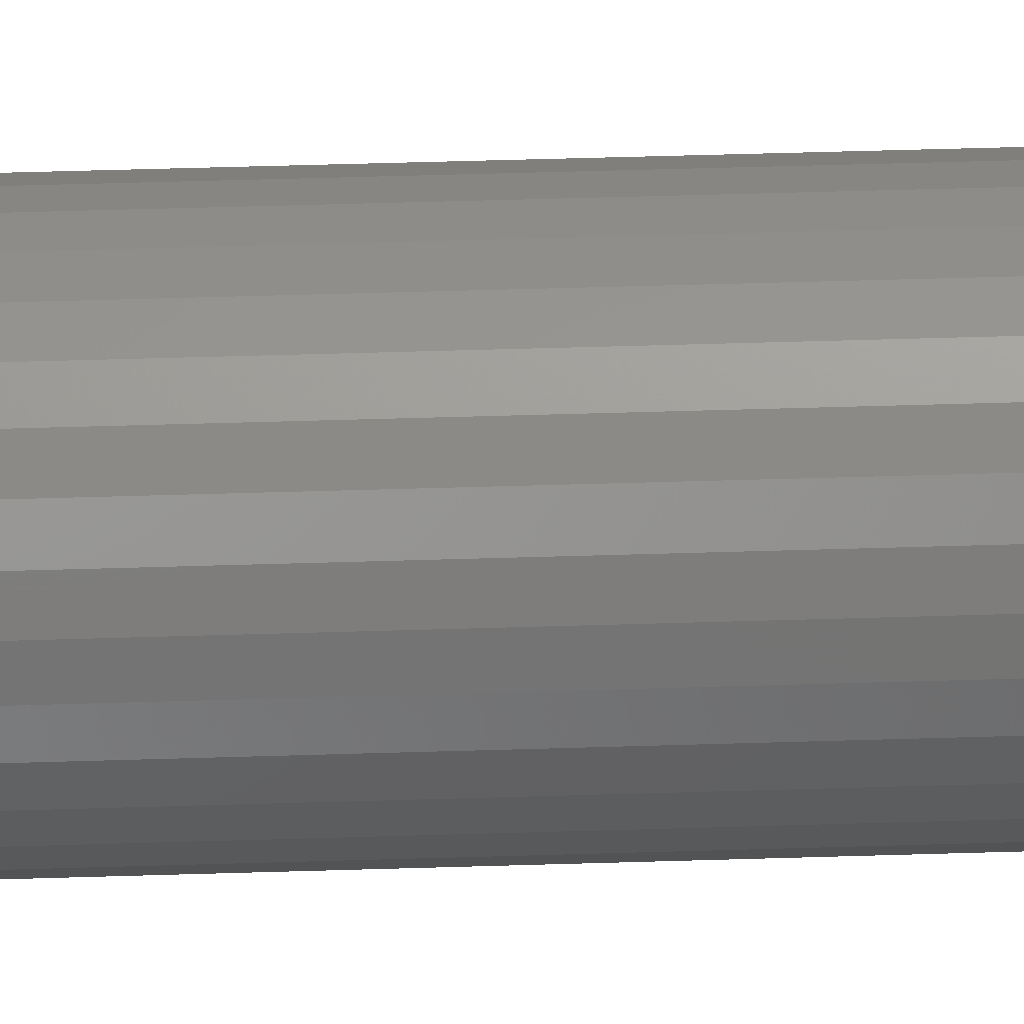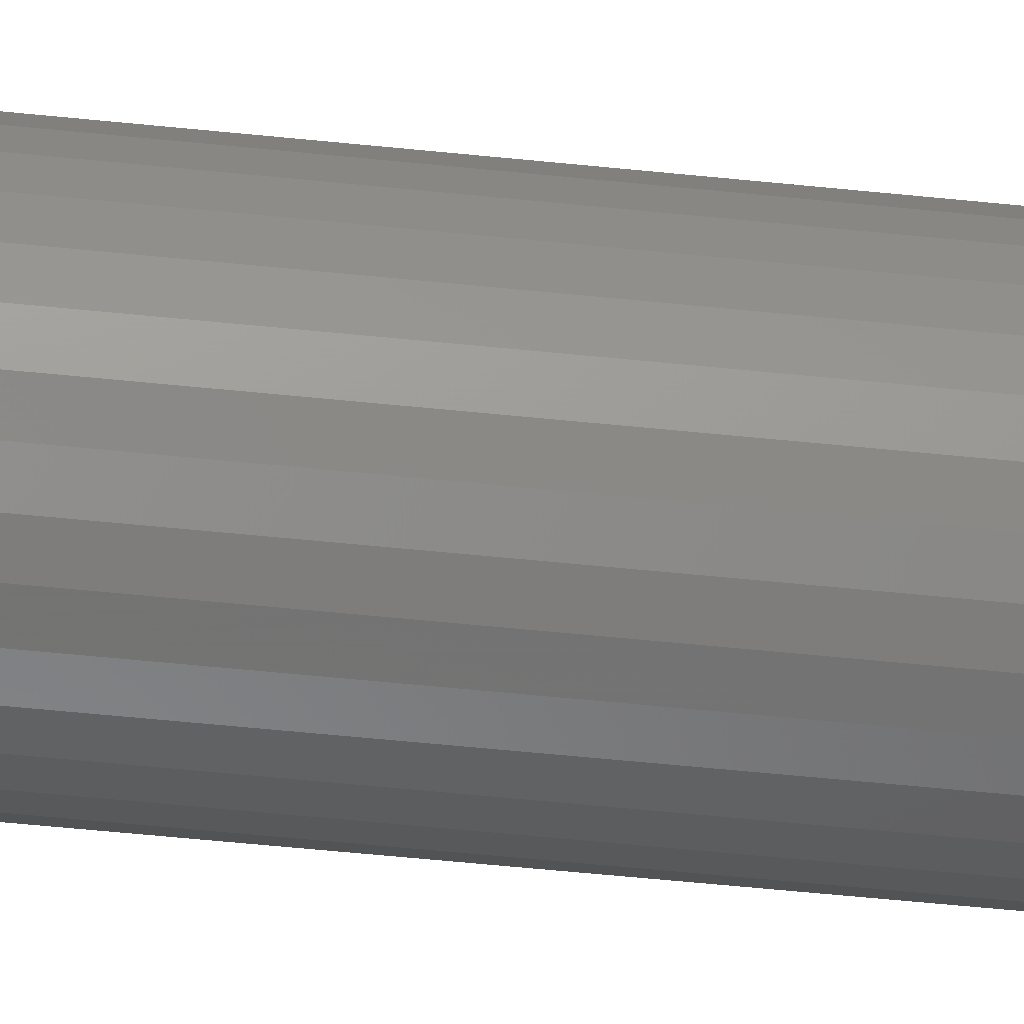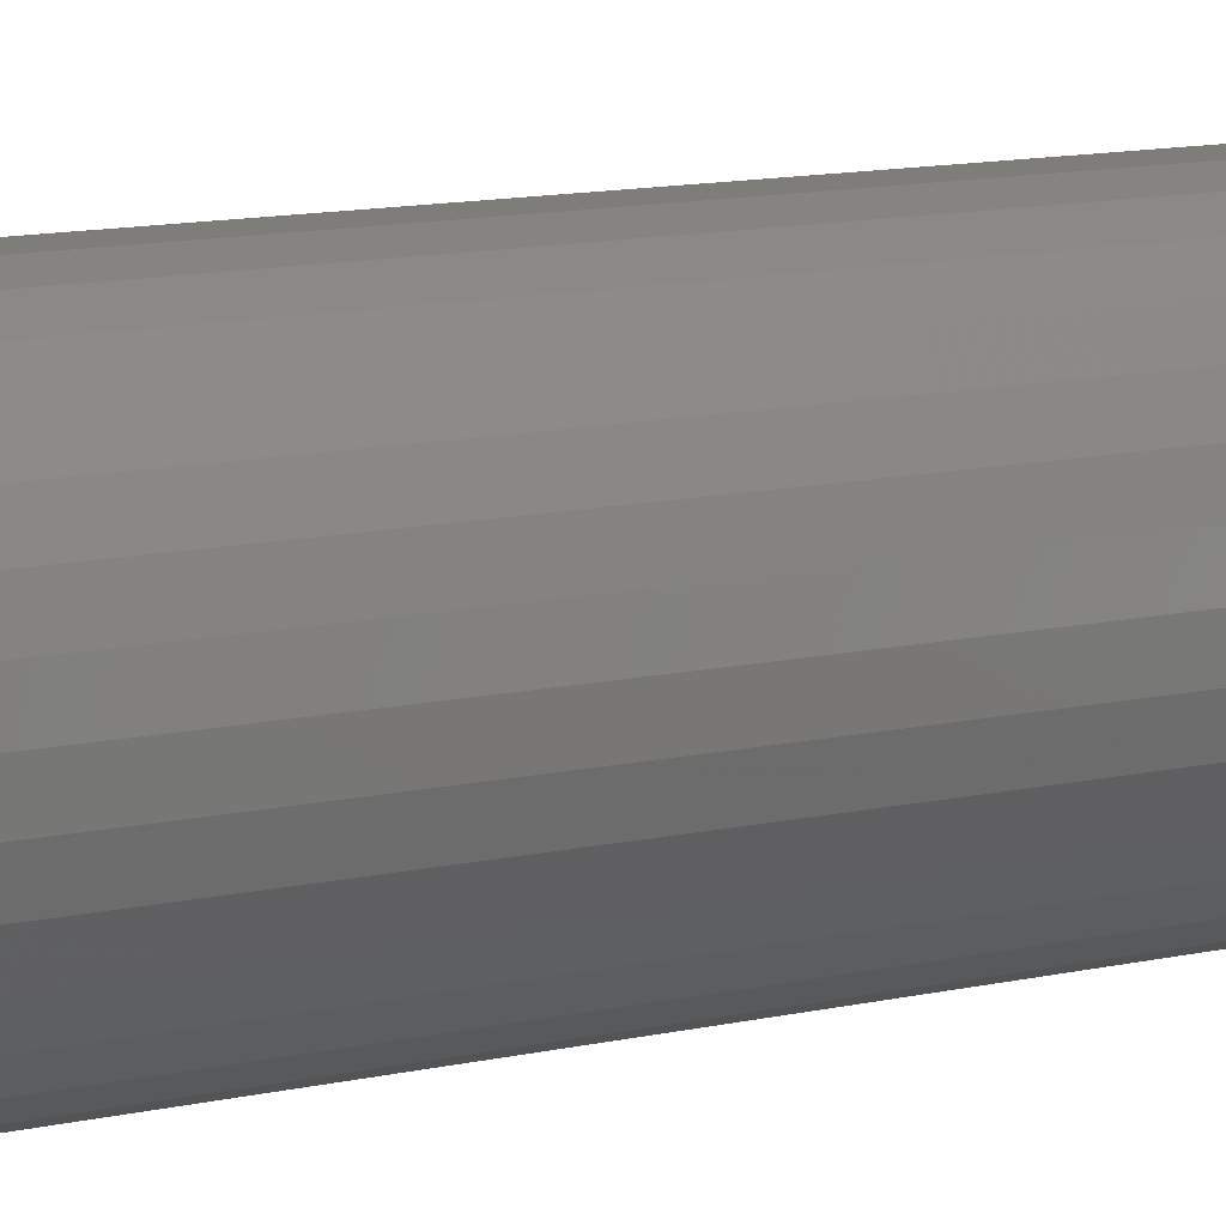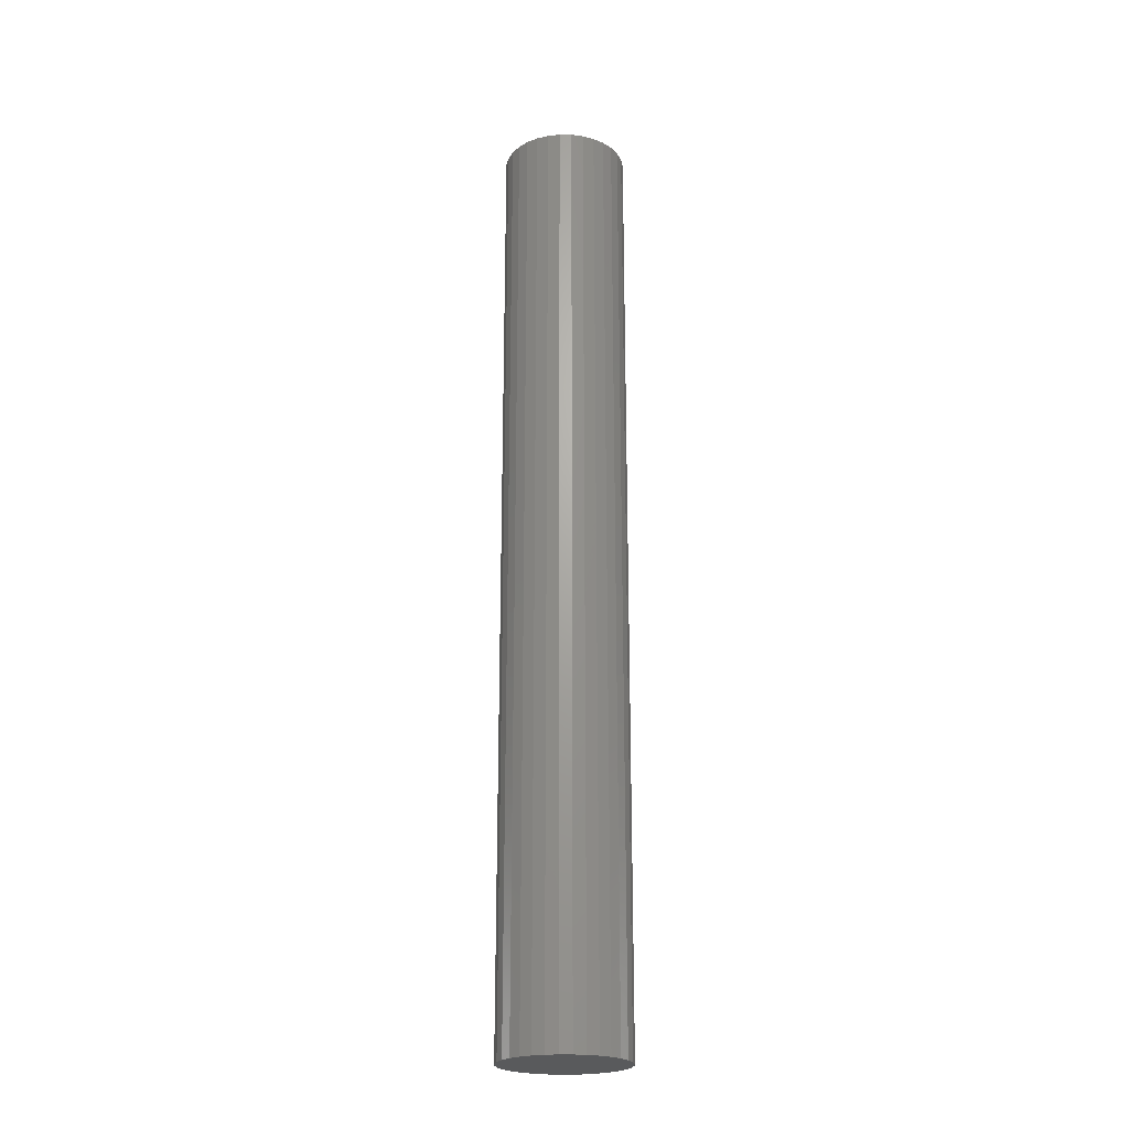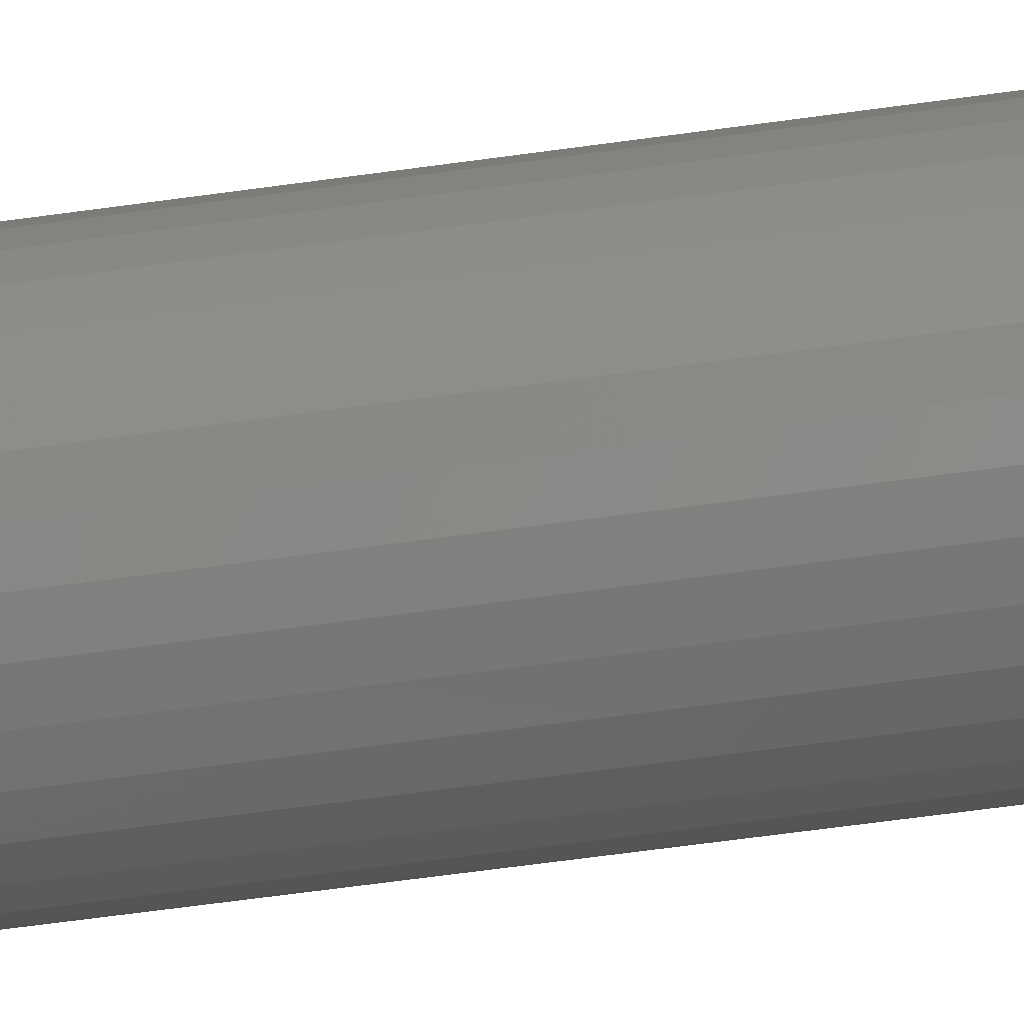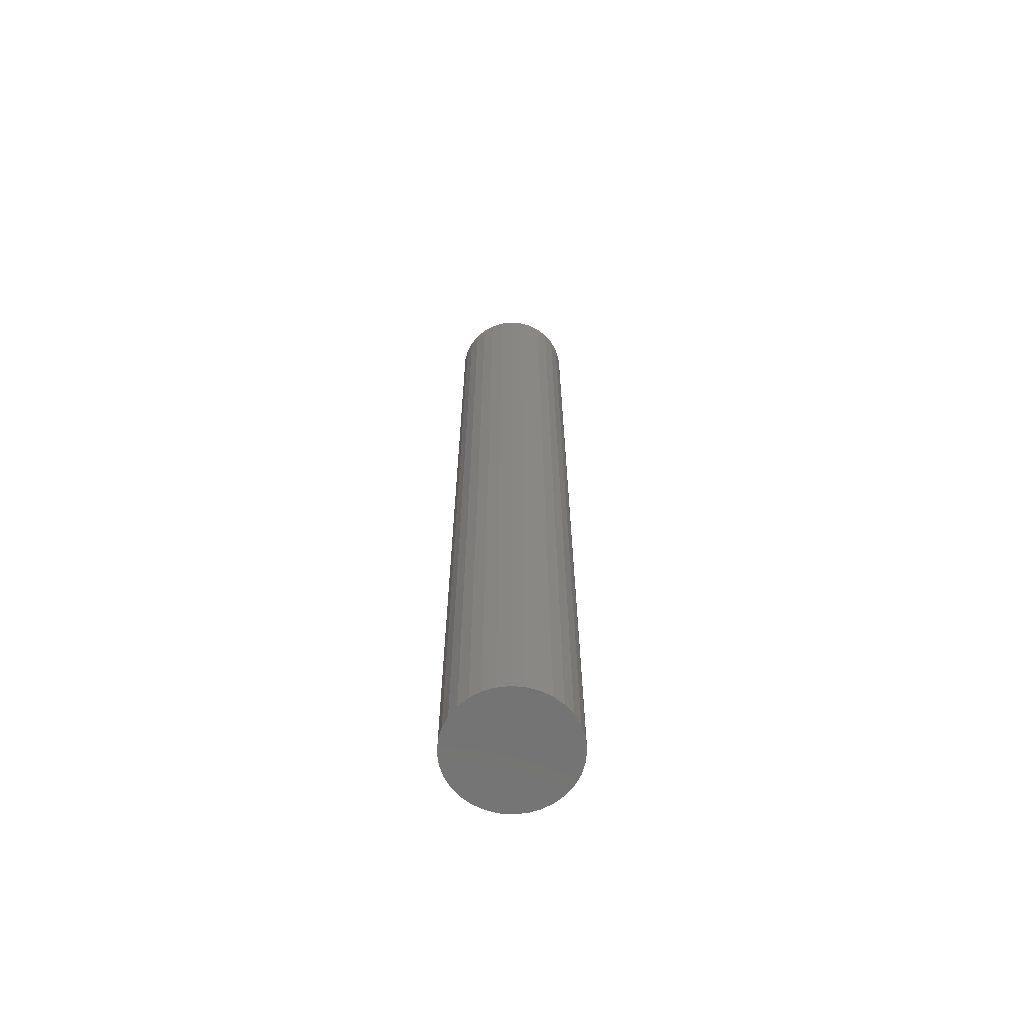
<metadata>
{"format":"stl","ext":"stl","renderer":"f3d","projection":"perspective","resolution":1024,"background":"white","views":[{"elev":40.9,"azim":-92.3,"up":"+Y"},{"elev":-48.8,"azim":83.2,"up":"+Y"},{"elev":5.8,"azim":41.8,"up":"+Y"},{"elev":-22.6,"azim":15.9,"up":"+Z"},{"elev":-53.3,"azim":-81.1,"up":"+Y"},{"elev":-65.5,"azim":-43.9,"up":"+Z"}]}
</metadata>
<code>
# stl→obj: 96 verts, 188 faces
v 0.005016 0.01957 0.75
v 0.001198 0.0192 0.75
v -0.002474 0.01808 0.75
v 0.008835 0.0192 0.75
v 0.01251 0.01808 0.75
v -0.005857 0.01627 0.75
v 0.01589 0.01627 0.75
v -0.008823 0.01384 0.75
v 0.01886 0.01384 0.75
v -0.01126 0.01087 0.75
v 0.02129 0.01087 0.75
v -0.01307 0.00749 0.75
v 0.0231 0.00749 0.75
v -0.01418 0.003818 0.75
v 0.02421 0.003818 0.75
v 0.02421 -0.003818 0.75
v -0.01307 -0.00749 0.75
v 0.0231 -0.00749 0.75
v -0.01126 -0.01087 0.75
v 0.02129 -0.01087 0.75
v -0.008823 -0.01384 0.75
v 0.01886 -0.01384 0.75
v -0.005857 -0.01627 0.75
v 0.01589 -0.01627 0.75
v -0.002474 -0.01808 0.75
v 0.01251 -0.01808 0.75
v 0.001198 -0.0192 0.75
v 0.005016 -0.01957 0.75
v 0.008835 -0.0192 0.75
v 0.02459 -6.312e-18 0.75
v -0.01456 -1.315e-09 0.75
v -0.01418 -0.003818 0.75
v 0.1027 0 -0.75
v 0.1027 -2.393e-17 0.7188
v 0.1008 -0.01906 -0.75
v 0.1008 -0.01906 0.7188
v 0.09528 -0.03739 -0.75
v 0.09528 -0.03739 0.7188
v 0.08625 -0.05428 -0.75
v 0.08625 -0.05428 0.7188
v 0.0741 -0.06908 -0.75
v 0.0741 -0.06908 0.7188
v 0.05929 -0.08123 -0.75
v 0.05929 -0.08123 0.7188
v 0.0424 -0.09026 -0.75
v 0.0424 -0.09026 0.7188
v 0.02408 -0.09582 -0.75
v 0.02408 -0.09582 0.7188
v 0.005016 -0.0977 -0.75
v 0.005016 -0.0977 0.7188
v -0.01404 -0.09582 -0.75
v -0.01404 -0.09582 0.7188
v -0.03237 -0.09026 -0.75
v -0.03237 -0.09026 0.7188
v -0.04926 -0.08123 -0.75
v -0.04926 -0.08123 0.7188
v -0.06407 -0.06908 -0.75
v -0.06407 -0.06908 0.7188
v -0.07622 -0.05428 -0.75
v -0.07622 -0.05428 0.7188
v -0.08524 -0.03739 -0.75
v -0.08524 -0.03739 0.7188
v -0.0908 -0.01906 -0.75
v -0.0908 -0.01906 0.7188
v -0.09268 1.196e-17 -0.75
v -0.09268 9.874e-17 0.7188
v -0.0908 0.01906 -0.75
v -0.0908 0.01906 0.7188
v -0.08524 0.03739 -0.75
v -0.08524 0.03739 0.7188
v -0.07622 0.05428 -0.75
v -0.07622 0.05428 0.7188
v -0.06407 0.06908 -0.75
v -0.06407 0.06908 0.7188
v -0.04926 0.08123 -0.75
v -0.04926 0.08123 0.7188
v -0.03237 0.09026 -0.75
v -0.03237 0.09026 0.7188
v -0.01404 0.09582 -0.75
v -0.01404 0.09582 0.7188
v 0.005016 0.0977 -0.75
v 0.005016 0.0977 0.7188
v 0.02408 0.09582 -0.75
v 0.02408 0.09582 0.7188
v 0.0424 0.09026 -0.75
v 0.0424 0.09026 0.7188
v 0.05929 0.08123 -0.75
v 0.05929 0.08123 0.7188
v 0.0741 0.06908 -0.75
v 0.0741 0.06908 0.7188
v 0.08625 0.05428 -0.75
v 0.08625 0.05428 0.7188
v 0.09528 0.03739 -0.75
v 0.09528 0.03739 0.7188
v 0.1008 0.01906 -0.75
v 0.1008 0.01906 0.7188
f 1 2 3
f 4 1 3
f 4 3 5
f 5 3 6
f 5 6 7
f 7 6 8
f 7 8 9
f 9 8 10
f 9 10 11
f 11 10 12
f 11 12 13
f 13 12 14
f 13 14 15
f 16 17 18
f 18 17 19
f 18 19 20
f 20 19 21
f 20 21 22
f 22 21 23
f 22 23 24
f 24 23 25
f 24 25 26
f 26 25 27
f 26 27 28
f 26 28 29
f 15 14 30
f 30 14 31
f 30 31 16
f 16 31 32
f 16 32 17
f 33 34 35
f 35 34 36
f 35 36 37
f 37 36 38
f 37 38 39
f 39 38 40
f 39 40 41
f 41 40 42
f 41 42 43
f 43 42 44
f 43 44 45
f 45 44 46
f 45 46 47
f 47 46 48
f 47 48 49
f 49 48 50
f 49 50 51
f 51 50 52
f 51 52 53
f 53 52 54
f 53 54 55
f 55 54 56
f 55 56 57
f 57 56 58
f 57 58 59
f 59 58 60
f 59 60 61
f 61 60 62
f 61 62 63
f 63 62 64
f 63 64 65
f 65 64 66
f 65 66 67
f 67 66 68
f 67 68 69
f 69 68 70
f 69 70 71
f 71 70 72
f 71 72 73
f 73 72 74
f 73 74 75
f 75 74 76
f 75 76 77
f 77 76 78
f 77 78 79
f 79 78 80
f 79 80 81
f 81 80 82
f 81 82 83
f 83 82 84
f 83 84 85
f 85 84 86
f 85 86 87
f 87 86 88
f 87 88 89
f 89 88 90
f 89 90 91
f 91 90 92
f 91 92 93
f 93 92 94
f 93 94 95
f 95 94 96
f 95 96 33
f 33 96 34
f 90 88 11
f 92 90 11
f 11 94 92
f 13 94 11
f 15 94 13
f 84 82 5
f 86 84 5
f 5 88 86
f 7 88 5
f 9 88 7
f 9 11 88
f 74 72 6
f 76 74 6
f 6 78 76
f 3 78 6
f 2 78 3
f 2 1 78
f 70 68 12
f 12 72 70
f 10 72 12
f 8 72 10
f 8 6 72
f 4 5 82
f 1 4 82
f 1 82 80
f 80 78 1
f 30 34 96
f 30 96 94
f 30 94 15
f 66 31 14
f 66 14 12
f 66 12 68
f 58 56 19
f 60 58 19
f 19 62 60
f 17 62 19
f 32 62 17
f 52 50 25
f 54 52 25
f 25 56 54
f 23 56 25
f 21 56 23
f 21 19 56
f 42 40 24
f 44 42 24
f 24 46 44
f 26 46 24
f 29 46 26
f 29 28 46
f 38 36 18
f 18 40 38
f 20 40 18
f 22 40 20
f 22 24 40
f 27 25 50
f 28 27 50
f 28 50 48
f 48 46 28
f 31 66 64
f 31 64 62
f 31 62 32
f 34 30 16
f 34 16 18
f 34 18 36
f 81 83 79
f 77 79 83
f 85 77 83
f 75 77 85
f 87 75 85
f 45 53 43
f 51 53 45
f 47 51 45
f 49 51 47
f 53 55 43
f 43 55 57
f 43 57 41
f 41 57 59
f 41 59 39
f 39 59 61
f 39 61 37
f 37 61 63
f 37 63 35
f 35 63 65
f 35 65 33
f 33 65 67
f 33 67 95
f 95 67 69
f 95 69 93
f 93 69 71
f 93 71 91
f 91 71 73
f 91 73 89
f 89 73 75
f 89 75 87

</code>
